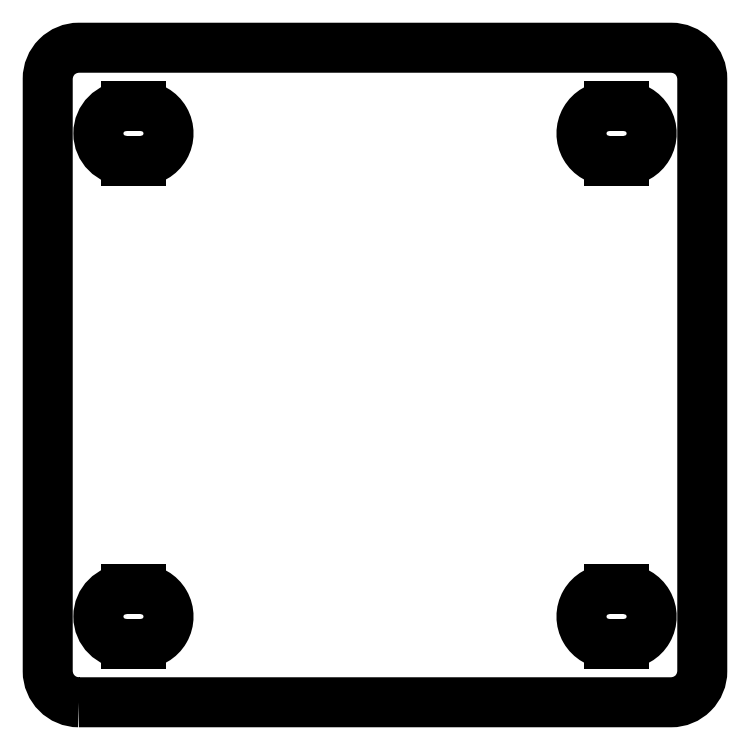
<metadata>
{"format":"dxf","ext":"dxf","renderer":"ezdxf+matplotlib","layout":"modelspace","background":"white","min_lineweight":24,"dpi":150}
</metadata>
<code>
0
SECTION
2
ENTITIES
0
LWPOLYLINE
8
0
90
8
70
1
43
0
10
-19
20
-21
10
19
20
-21
42
0.4142
10
21
20
-19
10
21
20
19
42
0.4142
10
19
20
21
10
-19
20
21
42
0.4142
10
-21
20
19
10
-21
20
-19
42
0.4142
0
ARC
8
0
10
15
20
-15.5
30
0
40
1.75
210
0
220
0
230
1
50
90
51
270
0
ARC
8
0
10
16
20
-15.5
30
0
40
1.75
210
0
220
0
230
1
50
-90
51
90
0
LINE
8
0
10
16
20
-13.75
30
0
11
15
21
-13.75
31
0
0
LINE
8
0
10
16
20
-17.25
30
0
11
15
21
-17.25
31
0
0
ARC
8
0
10
-16
20
-15.5
30
0
40
1.75
210
0
220
0
230
1
50
90
51
270
0
LINE
8
0
10
-15
20
-13.75
30
0
11
-16
21
-13.75
31
0
0
ARC
8
0
10
-15
20
-15.5
30
0
40
1.75
210
0
220
0
230
1
50
-90
51
90
0
LINE
8
0
10
-15
20
-17.25
30
0
11
-16
21
-17.25
31
0
0
ARC
8
0
10
15
20
15.5
30
0
40
1.75
210
0
220
0
230
1
50
90
51
270
0
LINE
8
0
10
16
20
17.25
30
0
11
15
21
17.25
31
0
0
ARC
8
0
10
16
20
15.5
30
0
40
1.75
210
0
220
0
230
1
50
-90
51
90
0
LINE
8
0
10
16
20
13.75
30
0
11
15
21
13.75
31
0
0
ARC
8
0
10
-16
20
15.5
30
0
40
1.75
210
0
220
0
230
1
50
90
51
270
0
LINE
8
0
10
-15
20
17.25
30
0
11
-16
21
17.25
31
0
0
ARC
8
0
10
-15
20
15.5
30
0
40
1.75
210
0
220
0
230
1
50
-90
51
90
0
LINE
8
0
10
-15
20
13.75
30
0
11
-16
21
13.75
31
0
0
ENDSEC
0
EOF

</code>
